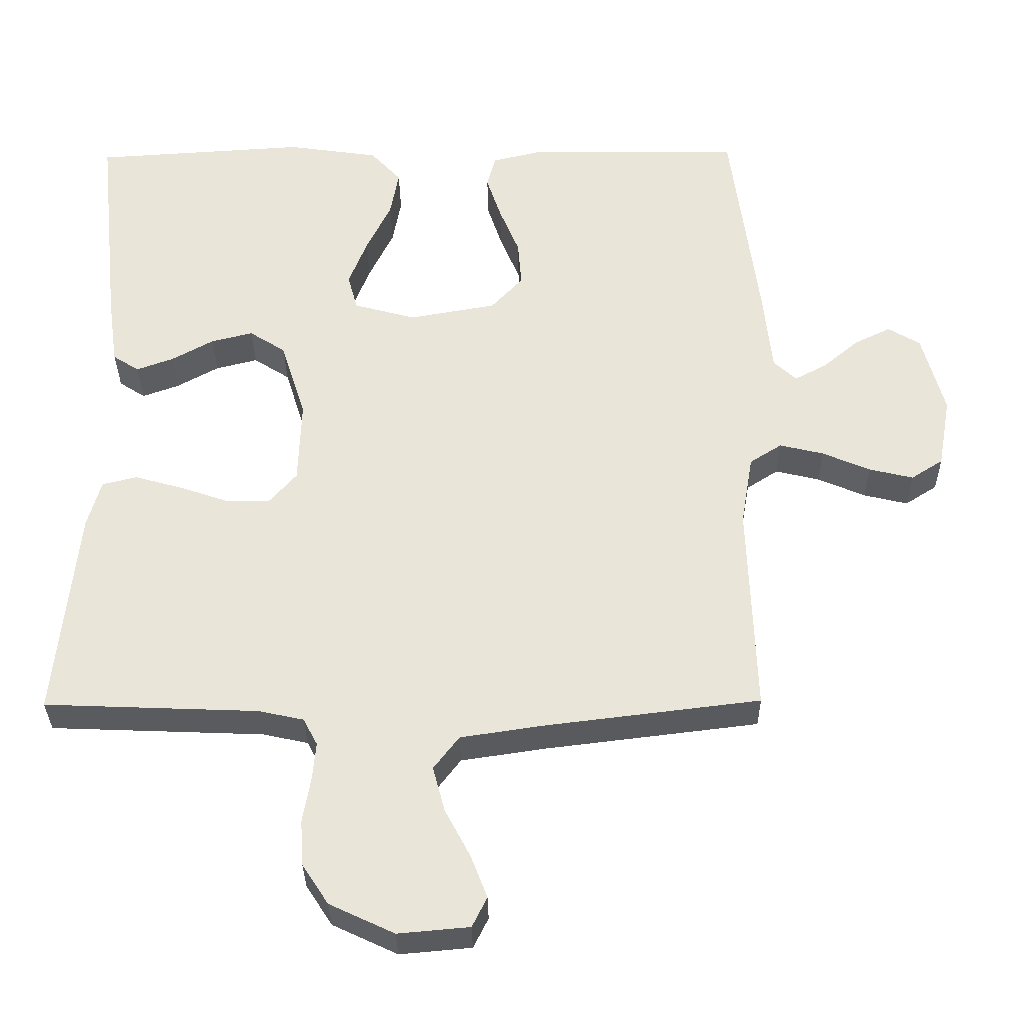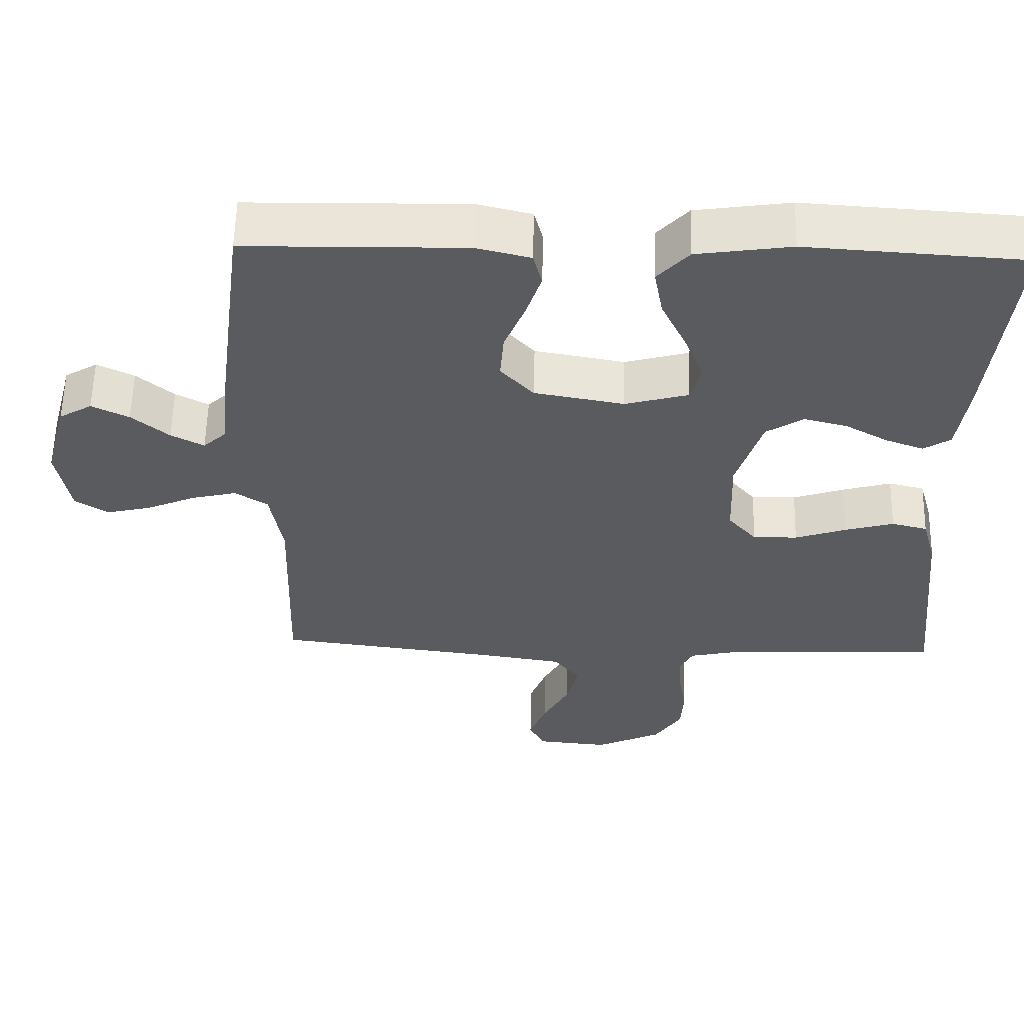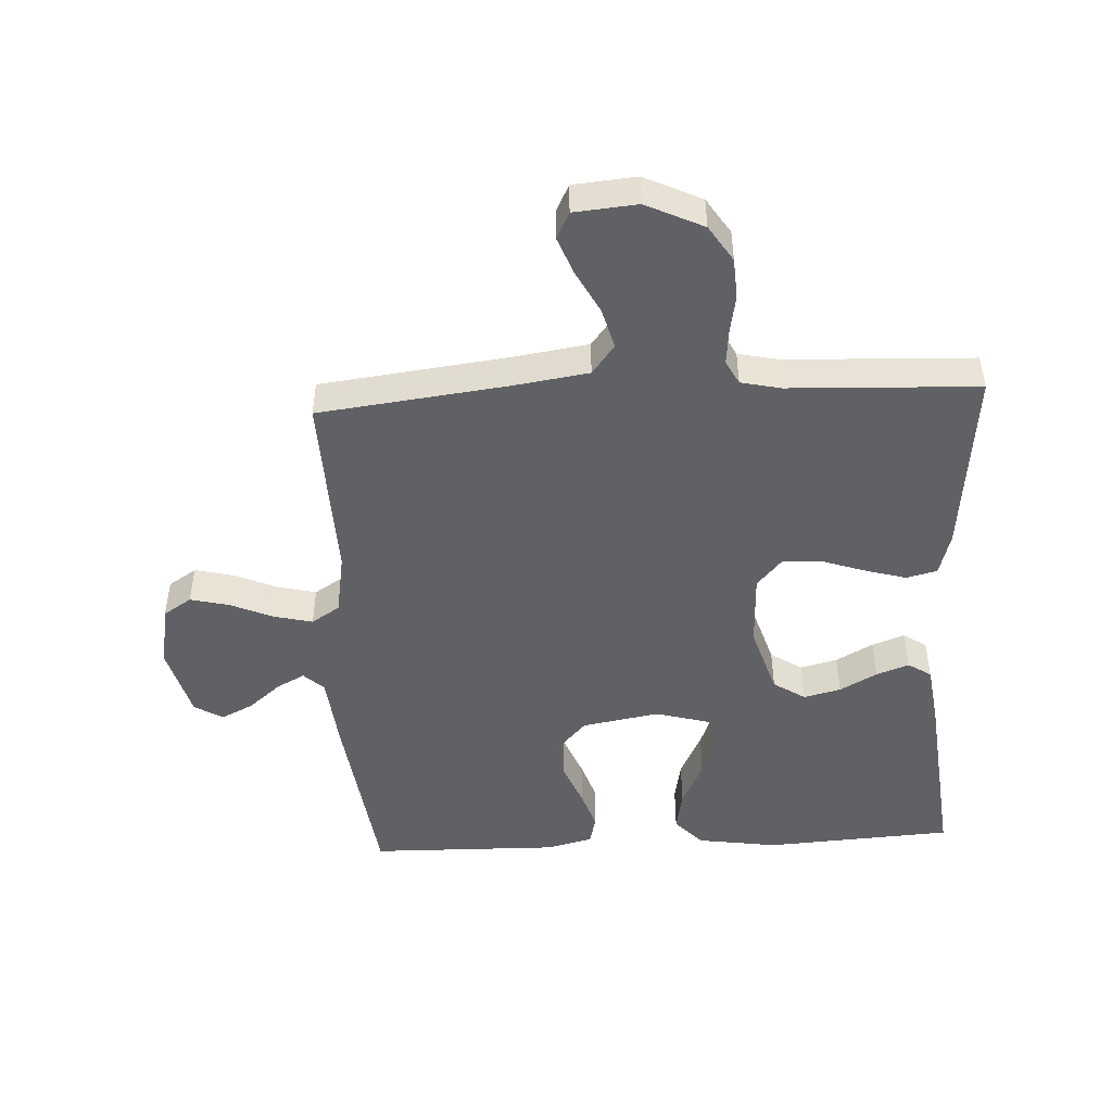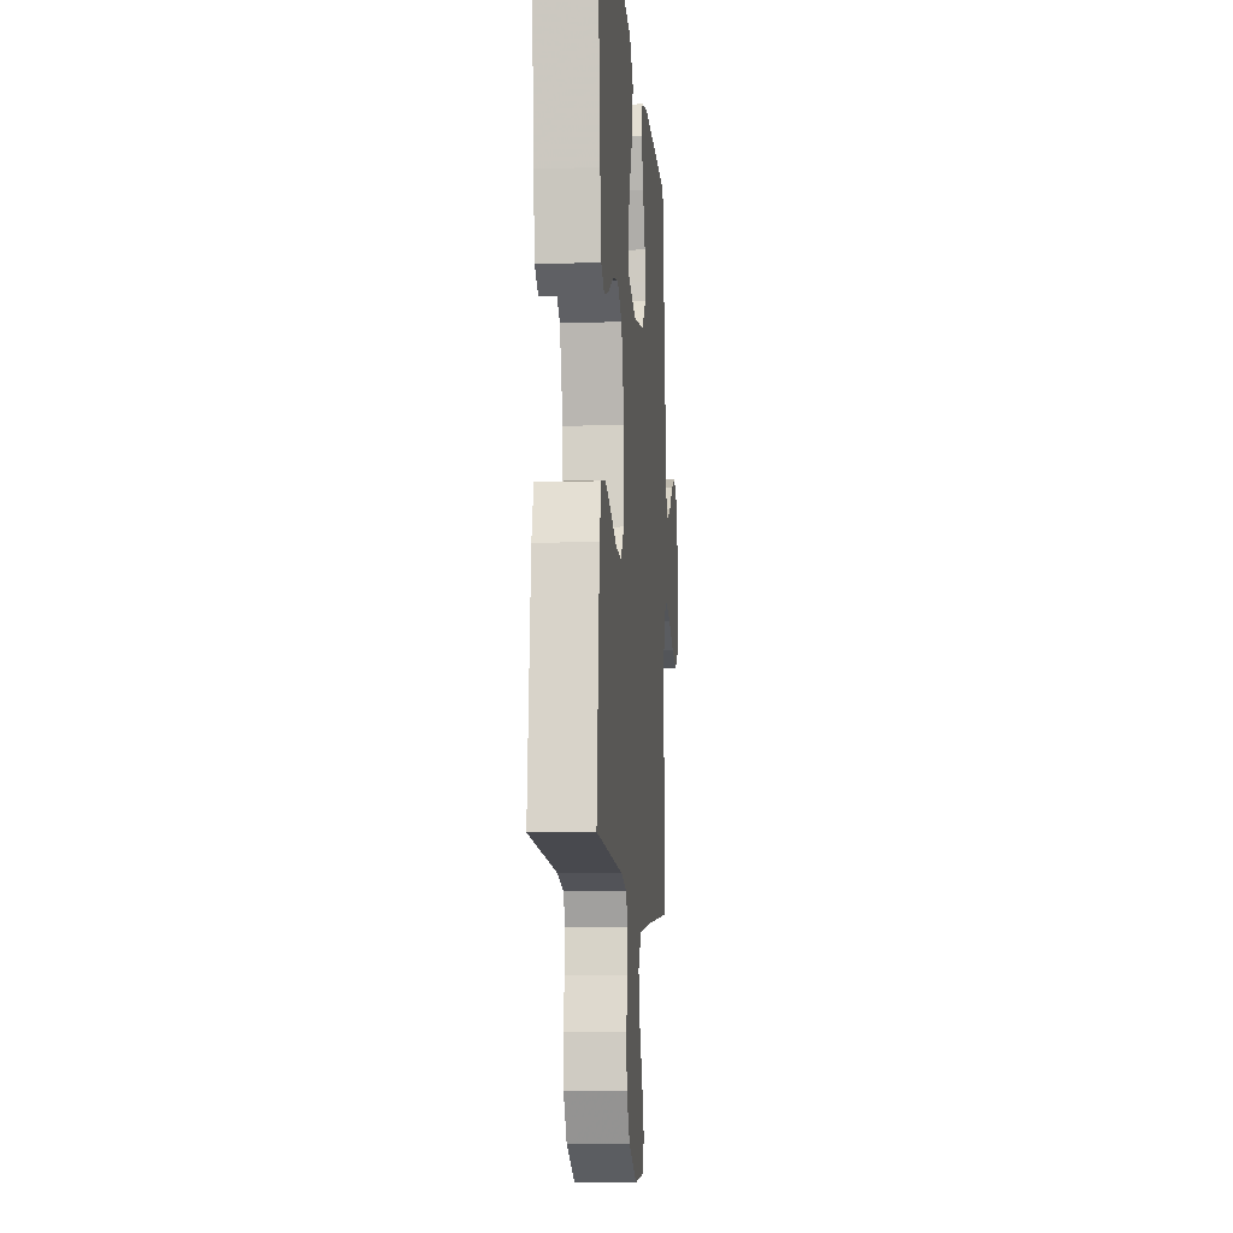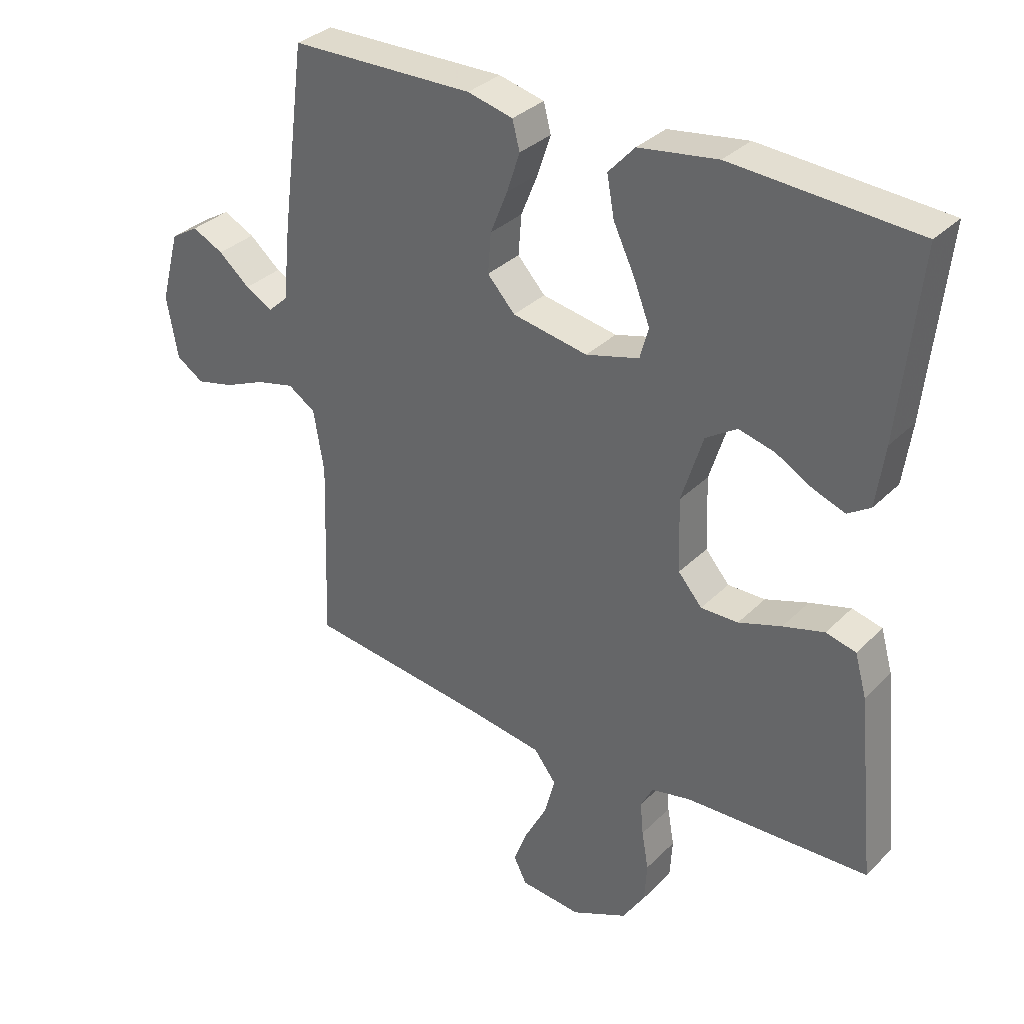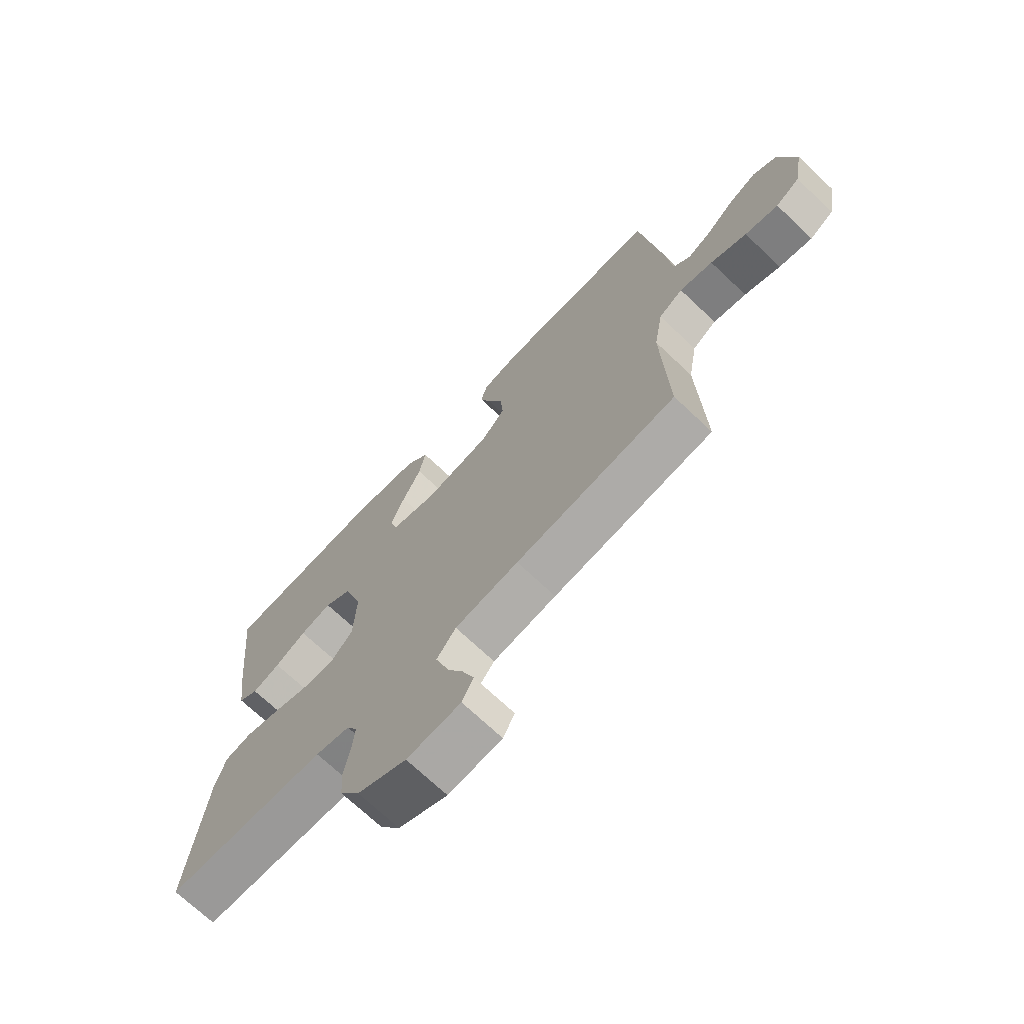
<metadata>
{"format":"obj","ext":"obj","renderer":"f3d","projection":"perspective","resolution":1024,"background":"white","views":[{"elev":-32.7,"azim":0.7,"up":"+Z"},{"elev":57.7,"azim":-178.7,"up":"+Z"},{"elev":-47.8,"azim":-177.1,"up":"+Y"},{"elev":-10.4,"azim":-85.2,"up":"+Z"},{"elev":33.2,"azim":-143.0,"up":"+Z"},{"elev":-71.0,"azim":46.6,"up":"+Z"}]}
</metadata>
<code>
v 0.5 0.07 0.5
v 0.539 0.07 0.2
v 0.551 0.07 0.081
v 0.583 0.07 0.051
v 0.628 0.07 0.075
v 0.679 0.07 0.118
v 0.73 0.07 0.143
v 0.775 0.07 0.116
v 0.806 0.07 0
v 0.788 0.07 -0.101
v 0.743 0.07 -0.13
v 0.681 0.07 -0.115
v 0.614 0.07 -0.086
v 0.552 0.07 -0.071
v 0.507 0.07 -0.1
v 0.49 0.07 -0.2
v 0.5 0.07 -0.5
v 0.2 0.07 -0.537
v 0.081 0.07 -0.555
v 0.045 0.07 -0.602
v 0.062 0.07 -0.666
v 0.098 0.07 -0.734
v 0.121 0.07 -0.794
v 0.1 0.07 -0.836
v 0 0.07 -0.845
v -0.091 0.07 -0.802
v -0.128 0.07 -0.745
v -0.132 0.07 -0.681
v -0.121 0.07 -0.618
v -0.116 0.07 -0.564
v -0.136 0.07 -0.526
v -0.2 0.07 -0.512
v -0.5 0.07 -0.5
v -0.47 0.07 -0.2
v -0.451 0.07 -0.132
v -0.402 0.07 -0.12
v -0.335 0.07 -0.139
v -0.265 0.07 -0.163
v -0.204 0.07 -0.164
v -0.165 0.07 -0.119
v -0.161 0.07 0
v -0.196 0.07 0.111
v -0.247 0.07 0.144
v -0.306 0.07 0.129
v -0.365 0.07 0.096
v -0.417 0.07 0.077
v -0.454 0.07 0.101
v -0.468 0.07 0.2
v -0.5 0.07 0.5
v -0.2 0.07 0.519
v -0.071 0.07 0.5
v -0.028 0.07 0.453
v -0.04 0.07 0.387
v -0.075 0.07 0.314
v -0.101 0.07 0.247
v -0.087 0.07 0.196
v 0 0.07 0.172
v 0.123 0.07 0.194
v 0.168 0.07 0.243
v 0.163 0.07 0.308
v 0.135 0.07 0.377
v 0.114 0.07 0.441
v 0.126 0.07 0.487
v 0.2 0.07 0.505
v 0.5 0 0.5
v 0.539 0 0.2
v 0.551 0 0.081
v 0.583 0 0.051
v 0.628 0 0.075
v 0.679 0 0.118
v 0.73 0 0.143
v 0.775 0 0.116
v 0.806 0 0
v 0.788 0 -0.101
v 0.743 0 -0.13
v 0.681 0 -0.115
v 0.614 0 -0.086
v 0.552 0 -0.071
v 0.507 0 -0.1
v 0.49 0 -0.2
v 0.5 0 -0.5
v 0.2 0 -0.537
v 0.081 0 -0.555
v 0.045 0 -0.602
v 0.062 0 -0.666
v 0.098 0 -0.734
v 0.121 0 -0.794
v 0.1 0 -0.836
v 0 0 -0.845
v -0.091 0 -0.802
v -0.128 0 -0.745
v -0.132 0 -0.681
v -0.121 0 -0.618
v -0.116 0 -0.564
v -0.136 0 -0.526
v -0.2 0 -0.512
v -0.5 0 -0.5
v -0.47 0 -0.2
v -0.451 0 -0.132
v -0.402 0 -0.12
v -0.335 0 -0.139
v -0.265 0 -0.163
v -0.204 0 -0.164
v -0.165 0 -0.119
v -0.161 0 0
v -0.196 0 0.111
v -0.247 0 0.144
v -0.306 0 0.129
v -0.365 0 0.096
v -0.417 0 0.077
v -0.454 0 0.101
v -0.468 0 0.2
v -0.5 0 0.5
v -0.2 0 0.519
v -0.071 0 0.5
v -0.028 0 0.453
v -0.04 0 0.387
v -0.075 0 0.314
v -0.101 0 0.247
v -0.087 0 0.196
v 0 0 0.172
v 0.123 0 0.194
v 0.168 0 0.243
v 0.163 0 0.308
v 0.135 0 0.377
v 0.114 0 0.441
v 0.126 0 0.487
v 0.2 0 0.505
f 1 2 3
f 64 1 3
f 63 64 3
f 62 63 3
f 61 62 3
f 60 61 3
f 59 60 3 4
f 58 59 4
f 57 58 4
f 52 53 54
f 51 52 54
f 50 51 54
f 49 50 54
f 48 49 54
f 47 48 54
f 46 47 54
f 45 46 54
f 44 45 54
f 43 44 54 55
f 42 43 55 56
f 36 37 38
f 35 36 38
f 34 35 38
f 33 34 38
f 32 33 38
f 31 32 38 39
f 30 31 39 40
f 27 28 29
f 26 27 29
f 25 26 29
f 24 25 29
f 23 24 29
f 22 23 29
f 21 22 29
f 20 21 29 30
f 30 40 41
f 20 30 41
f 19 20 41
f 16 17 18
f 42 56 57
f 41 42 57
f 19 41 57
f 18 19 57
f 16 18 57
f 15 16 57
f 11 12 13
f 10 11 13
f 9 10 13
f 8 9 13
f 7 8 13
f 6 7 13
f 5 6 13
f 14 15 57 4
f 4 5 13 14
f 67 66 65
f 67 65 128
f 67 128 127
f 67 127 126
f 67 126 125
f 67 125 124
f 68 67 124 123
f 68 123 122
f 68 122 121
f 118 117 116
f 118 116 115
f 118 115 114
f 118 114 113
f 118 113 112
f 118 112 111
f 118 111 110
f 118 110 109
f 118 109 108
f 119 118 108 107
f 120 119 107 106
f 102 101 100
f 102 100 99
f 102 99 98
f 102 98 97
f 102 97 96
f 103 102 96 95
f 104 103 95 94
f 93 92 91
f 93 91 90
f 93 90 89
f 93 89 88
f 93 88 87
f 93 87 86
f 93 86 85
f 94 93 85 84
f 105 104 94
f 105 94 84
f 105 84 83
f 82 81 80
f 121 120 106
f 121 106 105
f 121 105 83
f 121 83 82
f 121 82 80
f 121 80 79
f 77 76 75
f 77 75 74
f 77 74 73
f 77 73 72
f 77 72 71
f 77 71 70
f 77 70 69
f 68 121 79 78
f 78 77 69 68
f 1 65 66 2
f 2 66 67 3
f 3 67 68 4
f 4 68 69 5
f 5 69 70 6
f 6 70 71 7
f 7 71 72 8
f 8 72 73 9
f 9 73 74 10
f 10 74 75 11
f 11 75 76 12
f 12 76 77 13
f 13 77 78 14
f 14 78 79 15
f 15 79 80 16
f 16 80 81 17
f 17 81 82 18
f 18 82 83 19
f 19 83 84 20
f 20 84 85 21
f 21 85 86 22
f 22 86 87 23
f 23 87 88 24
f 24 88 89 25
f 25 89 90 26
f 26 90 91 27
f 27 91 92 28
f 28 92 93 29
f 29 93 94 30
f 30 94 95 31
f 31 95 96 32
f 32 96 97 33
f 33 97 98 34
f 34 98 99 35
f 35 99 100 36
f 36 100 101 37
f 37 101 102 38
f 38 102 103 39
f 39 103 104 40
f 40 104 105 41
f 41 105 106 42
f 42 106 107 43
f 43 107 108 44
f 44 108 109 45
f 45 109 110 46
f 46 110 111 47
f 47 111 112 48
f 48 112 113 49
f 49 113 114 50
f 50 114 115 51
f 51 115 116 52
f 52 116 117 53
f 53 117 118 54
f 54 118 119 55
f 55 119 120 56
f 56 120 121 57
f 57 121 122 58
f 58 122 123 59
f 59 123 124 60
f 60 124 125 61
f 61 125 126 62
f 62 126 127 63
f 63 127 128 64
f 64 128 65 1

</code>
